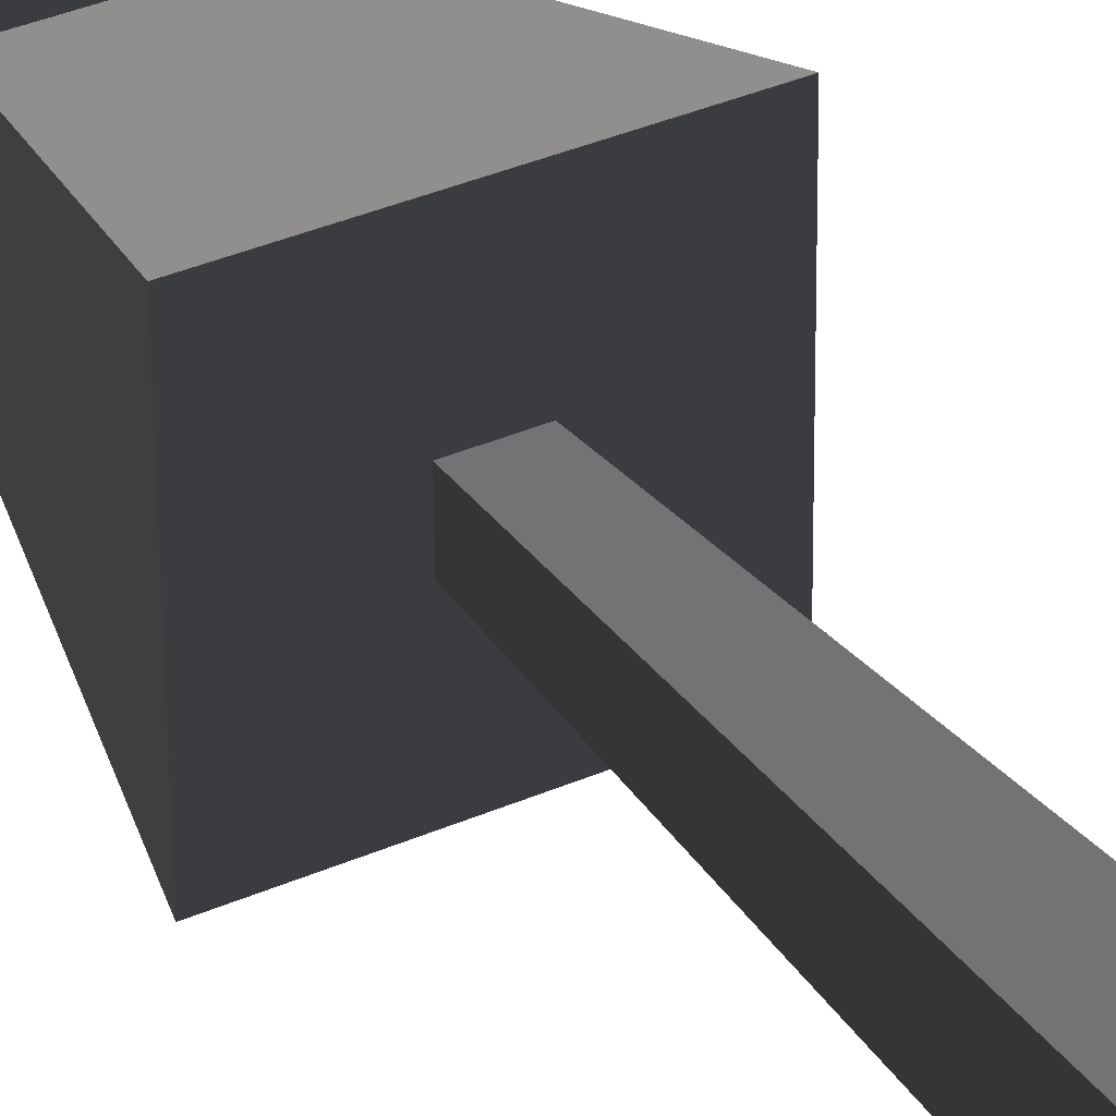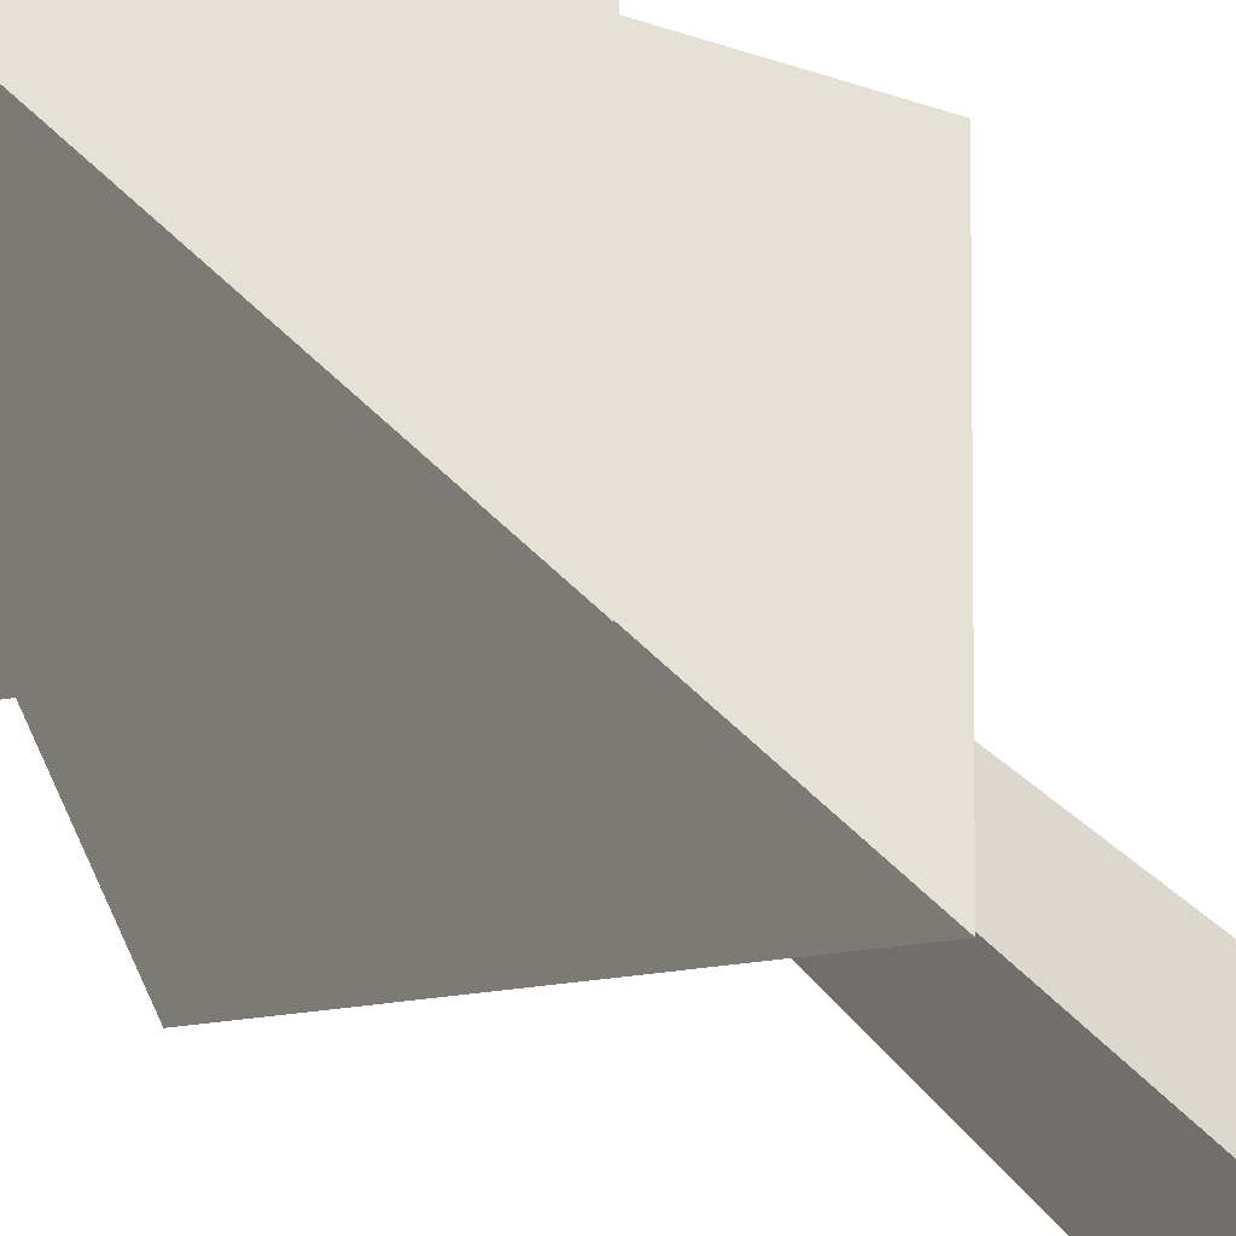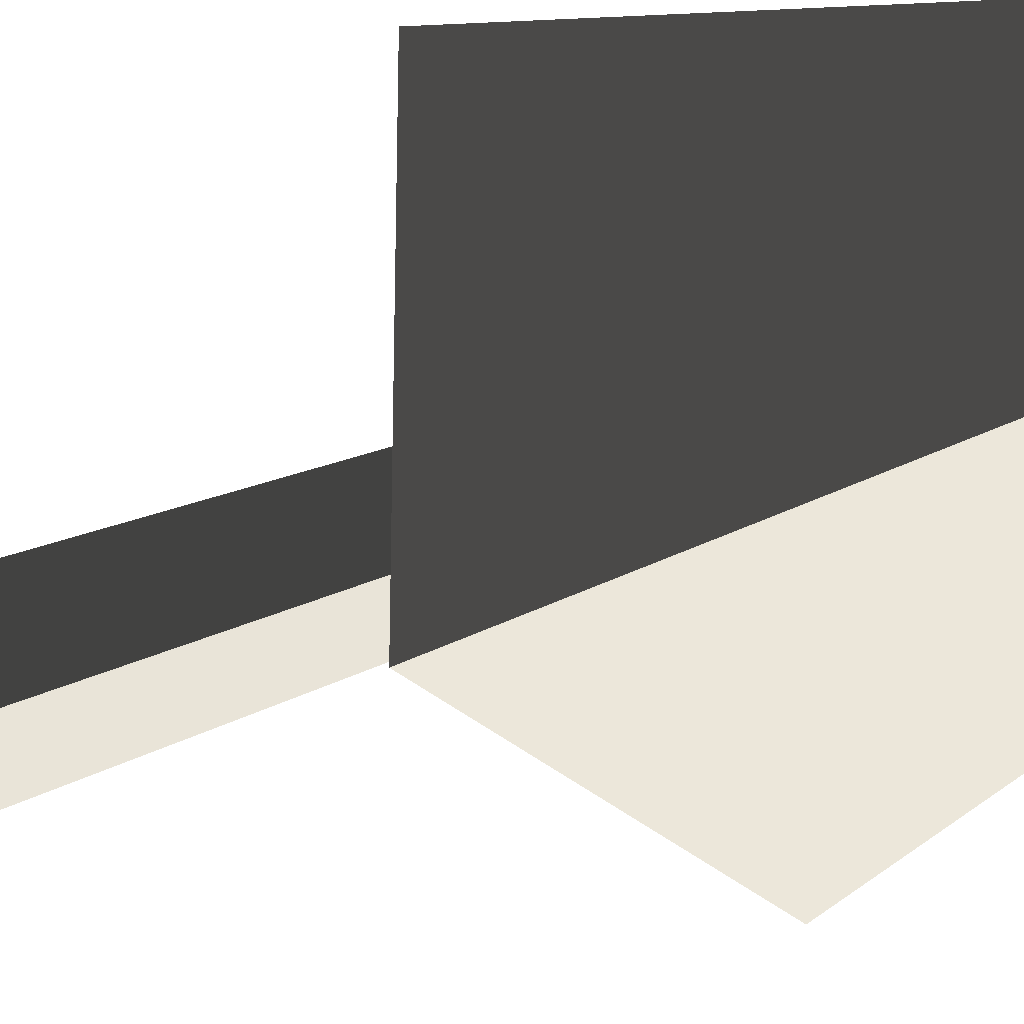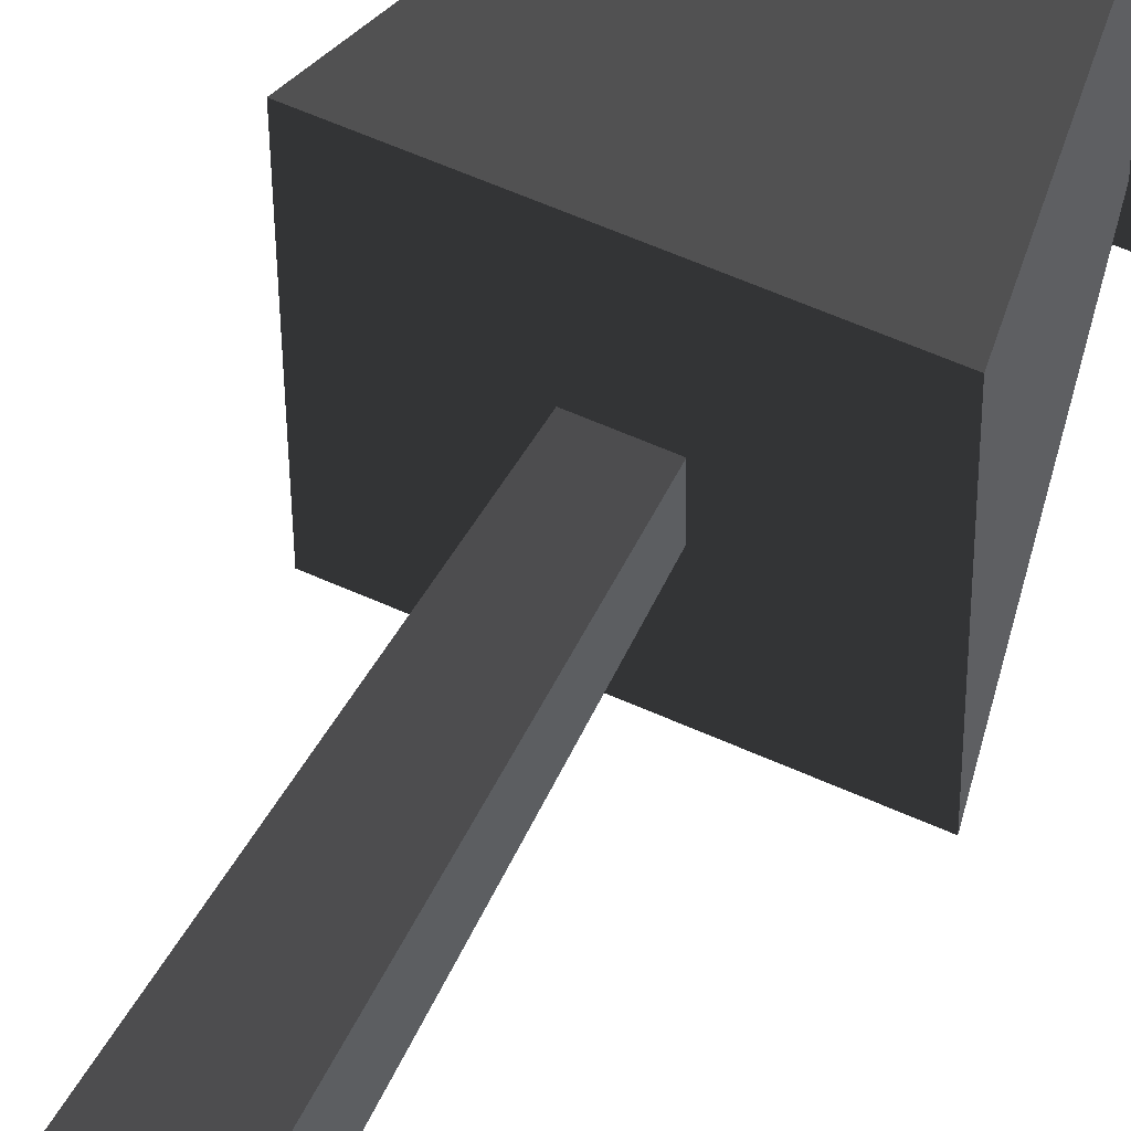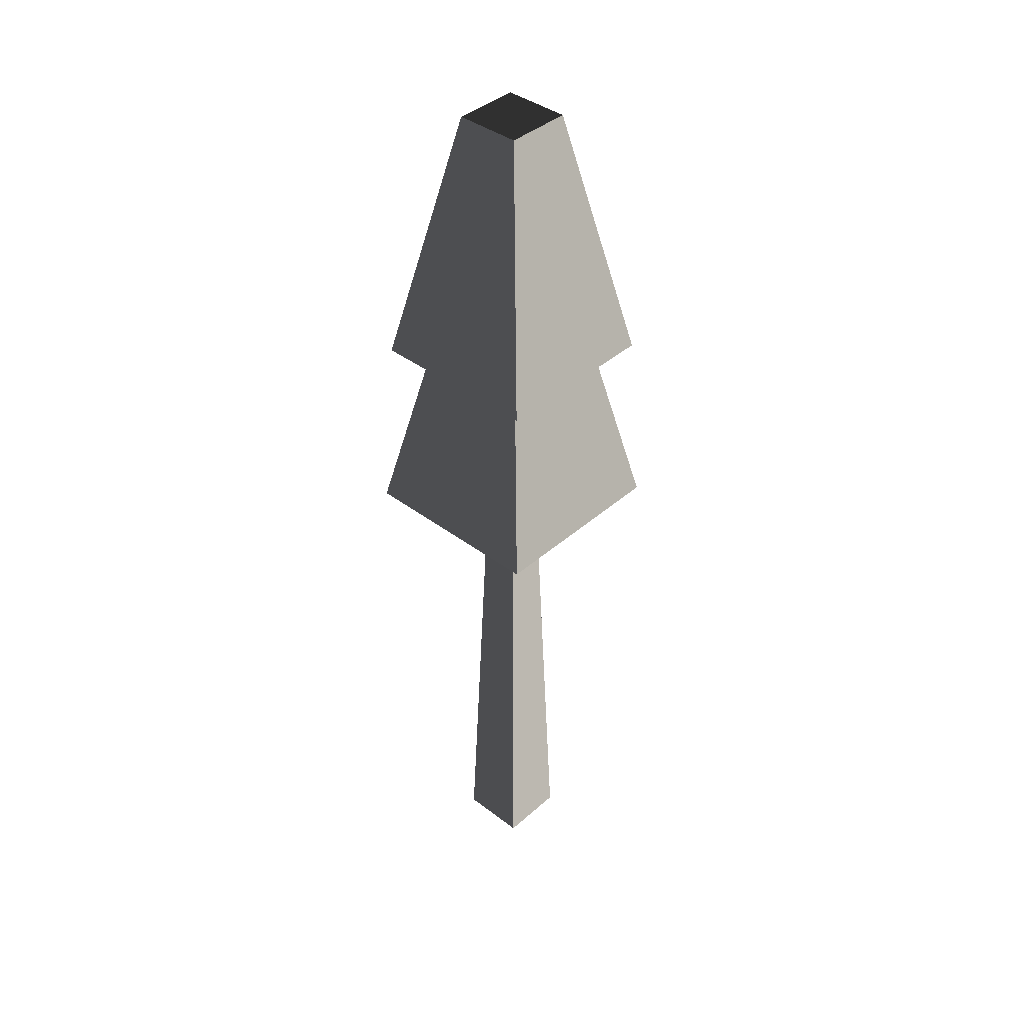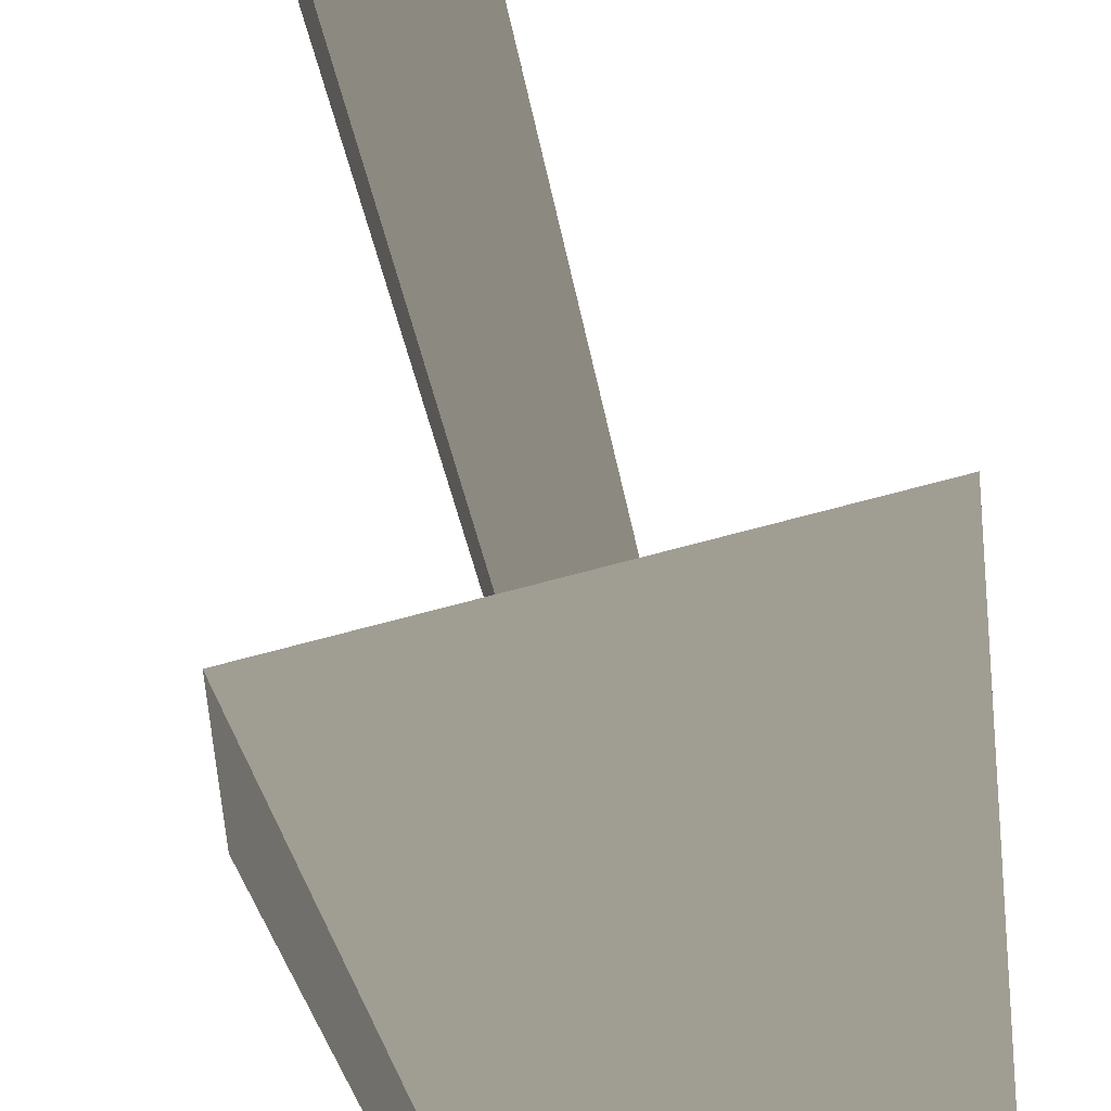
<metadata>
{"format":"obj","ext":"obj","renderer":"f3d","projection":"perspective","resolution":1024,"background":"white","views":[{"elev":33.4,"azim":149.2,"up":"+Y"},{"elev":-20.2,"azim":21.6,"up":"+Y"},{"elev":-27.5,"azim":-54.3,"up":"+Y"},{"elev":53.6,"azim":-153.3,"up":"+Y"},{"elev":40.3,"azim":-47.6,"up":"+Z"},{"elev":74.7,"azim":-14.9,"up":"+Y"}]}
</metadata>
<code>
v -0.3937 0.401 0.6233
v 0.401 0.3937 0.6233
v 0.1536 0.1508 1.815
v -0.1508 0.1536 1.815
v 0.401 0.3937 0.6233
v 0.3937 -0.401 0.6233
v 0.1508 -0.1536 1.815
v 0.1536 0.1508 1.815
v 0.3937 -0.401 0.6233
v -0.401 -0.3937 0.6233
v -0.1536 -0.1508 1.815
v 0.1508 -0.1536 1.815
v -0.401 -0.3937 0.6233
v -0.3937 0.401 0.6233
v -0.1508 0.1536 1.815
v -0.1536 -0.1508 1.815
v 0.1508 -0.1536 1.815
v -0.1536 -0.1508 1.815
v -0.1508 0.1536 1.815
v 0.1536 0.1508 1.815
v -0.4375 0.4456 -0.2402
v 0.4456 0.4375 -0.2402
v 0.2664 0.2615 0.6233
v -0.2616 0.2664 0.6233
v 0.4456 0.4375 -0.2402
v 0.4375 -0.4456 -0.2402
v 0.2615 -0.2664 0.6233
v 0.2664 0.2615 0.6233
v 0.4375 -0.4456 -0.2402
v -0.4456 -0.4375 -0.2402
v -0.2664 -0.2615 0.6233
v 0.2615 -0.2664 0.6233
v -0.4456 -0.4375 -0.2402
v -0.4375 0.4456 -0.2402
v -0.2616 0.2664 0.6233
v -0.2664 -0.2615 0.6233
v -0.1563 0.1591 -2.582
v 0.1591 0.1562 -2.582
v 0.08352 0.08201 -0.2402
v -0.08202 0.08353 -0.2402
v 0.1591 0.1562 -2.582
v 0.1562 -0.1591 -2.582
v 0.082 -0.08353 -0.2402
v 0.08352 0.08201 -0.2402
v 0.1562 -0.1591 -2.582
v -0.1591 -0.1562 -2.582
v -0.08354 -0.08201 -0.2402
v 0.082 -0.08353 -0.2402
v -0.1591 -0.1562 -2.582
v -0.1563 0.1591 -2.582
v -0.08202 0.08353 -0.2402
v -0.08354 -0.08201 -0.2402
v 0.1591 0.1562 -2.582
v -0.1563 0.1591 -2.582
v -0.1591 -0.1562 -2.582
v 0.1562 -0.1591 -2.582
v 0.4456 0.4375 -0.2402
v -0.4375 0.4456 -0.2402
v -0.4456 -0.4375 -0.2402
v 0.4375 -0.4456 -0.2402
v 0.401 0.3937 0.6233
v -0.3937 0.401 0.6233
v -0.401 -0.3937 0.6233
v 0.3937 -0.401 0.6233
g PineTree1_(12)_891_161
f 1 3 2
f 1 4 3
f 5 7 6
f 5 8 7
f 9 11 10
f 9 12 11
f 13 15 14
f 13 16 15
f 17 19 18
f 17 20 19
f 21 23 22
f 21 24 23
f 25 27 26
f 25 28 27
f 29 31 30
f 29 32 31
f 33 35 34
f 33 36 35
f 37 39 38
f 37 40 39
f 41 43 42
f 41 44 43
f 45 47 46
f 45 48 47
f 49 51 50
f 49 52 51
f 53 55 54
f 53 56 55
f 57 59 58
f 57 60 59
f 61 63 62
f 61 64 63

</code>
